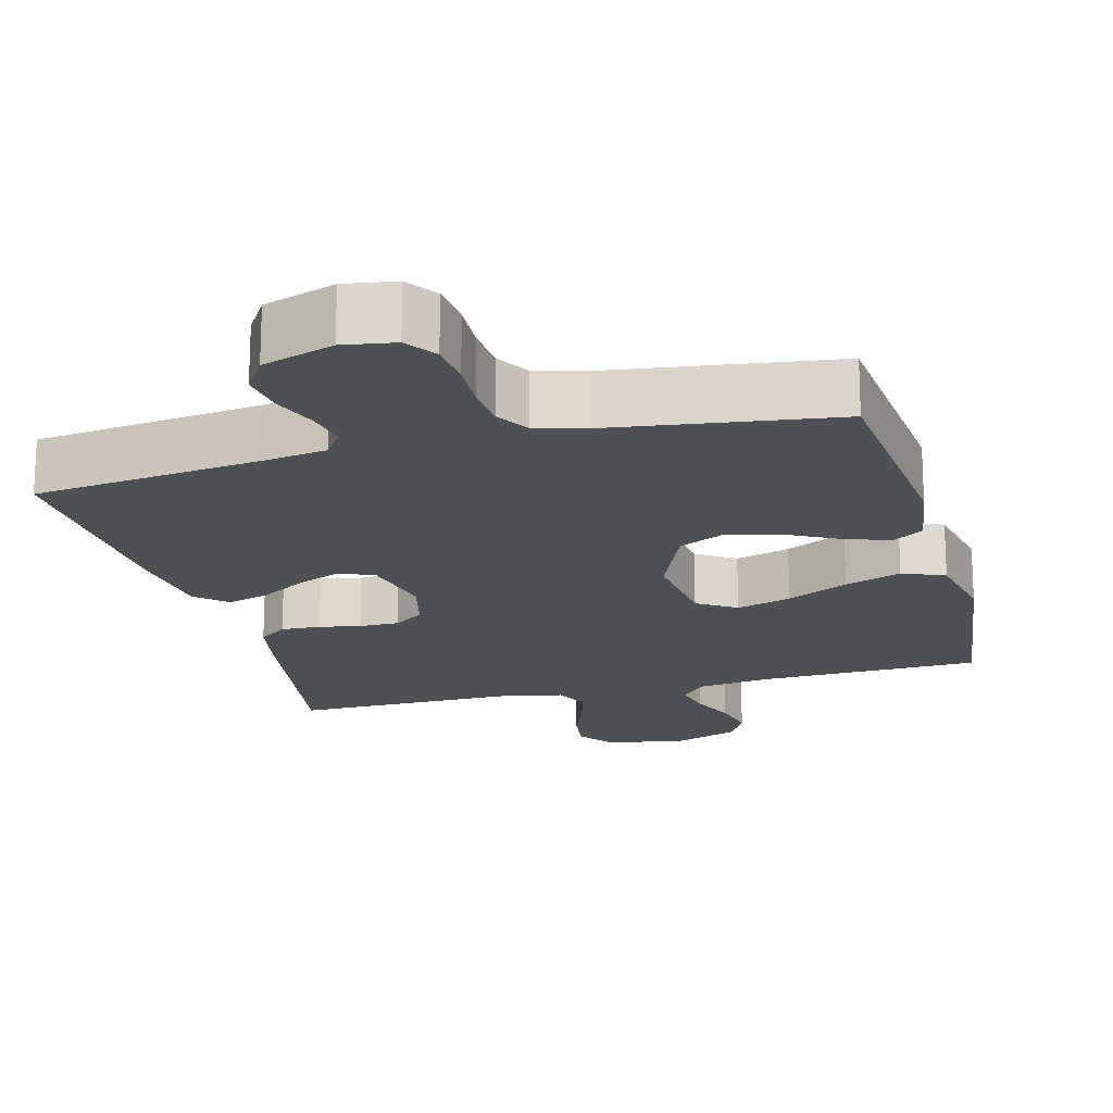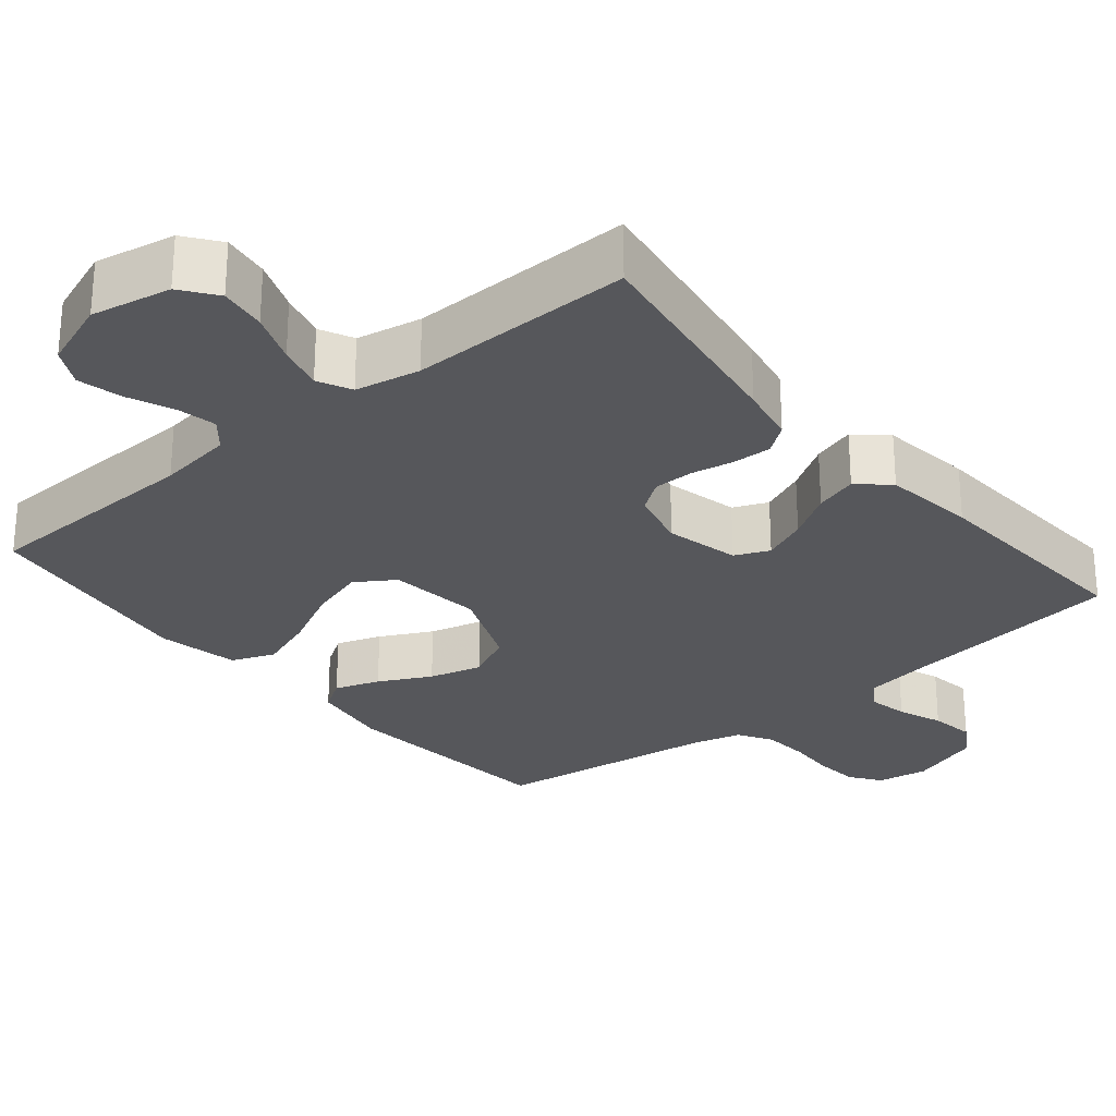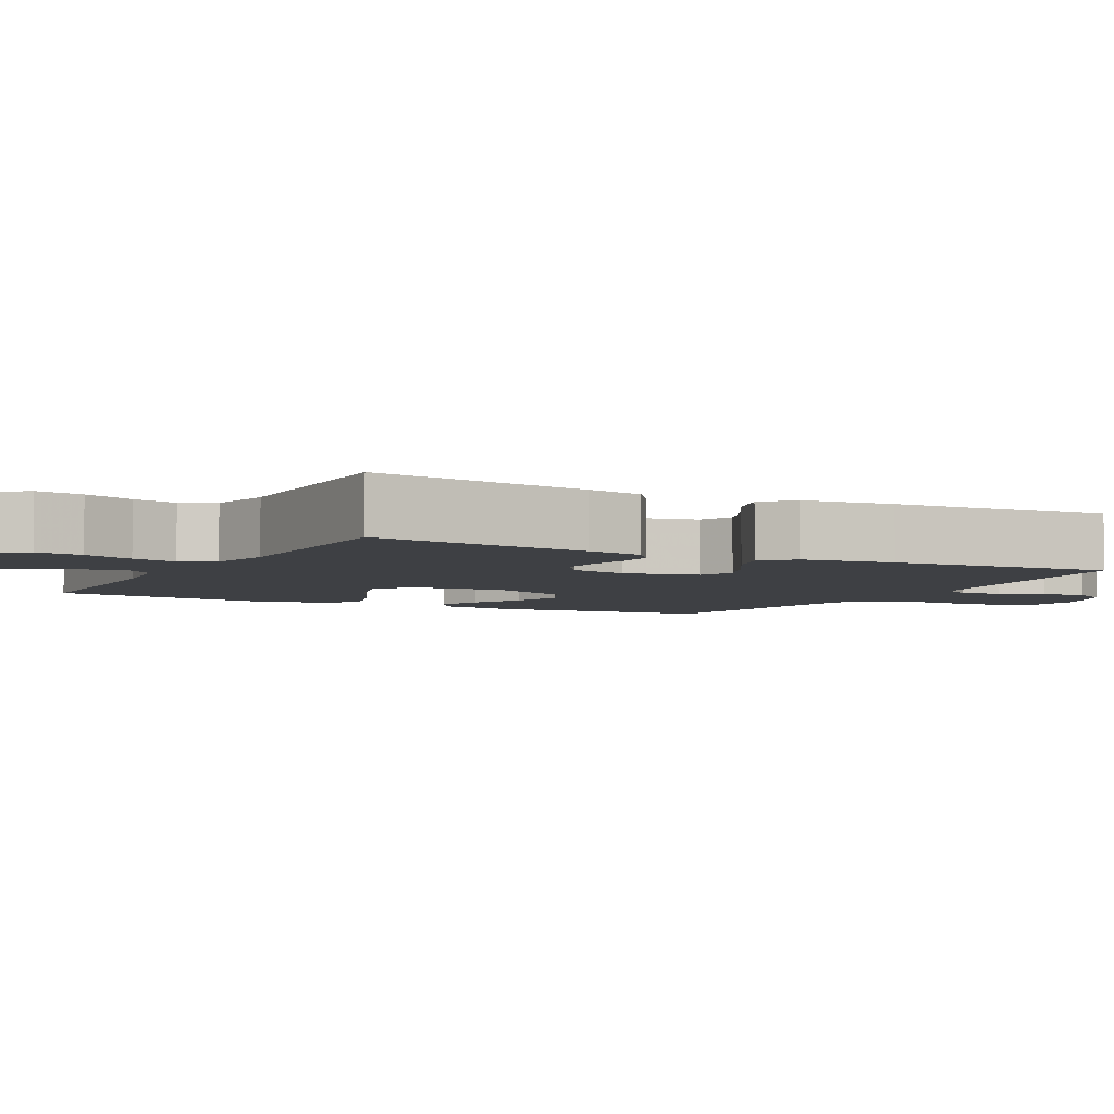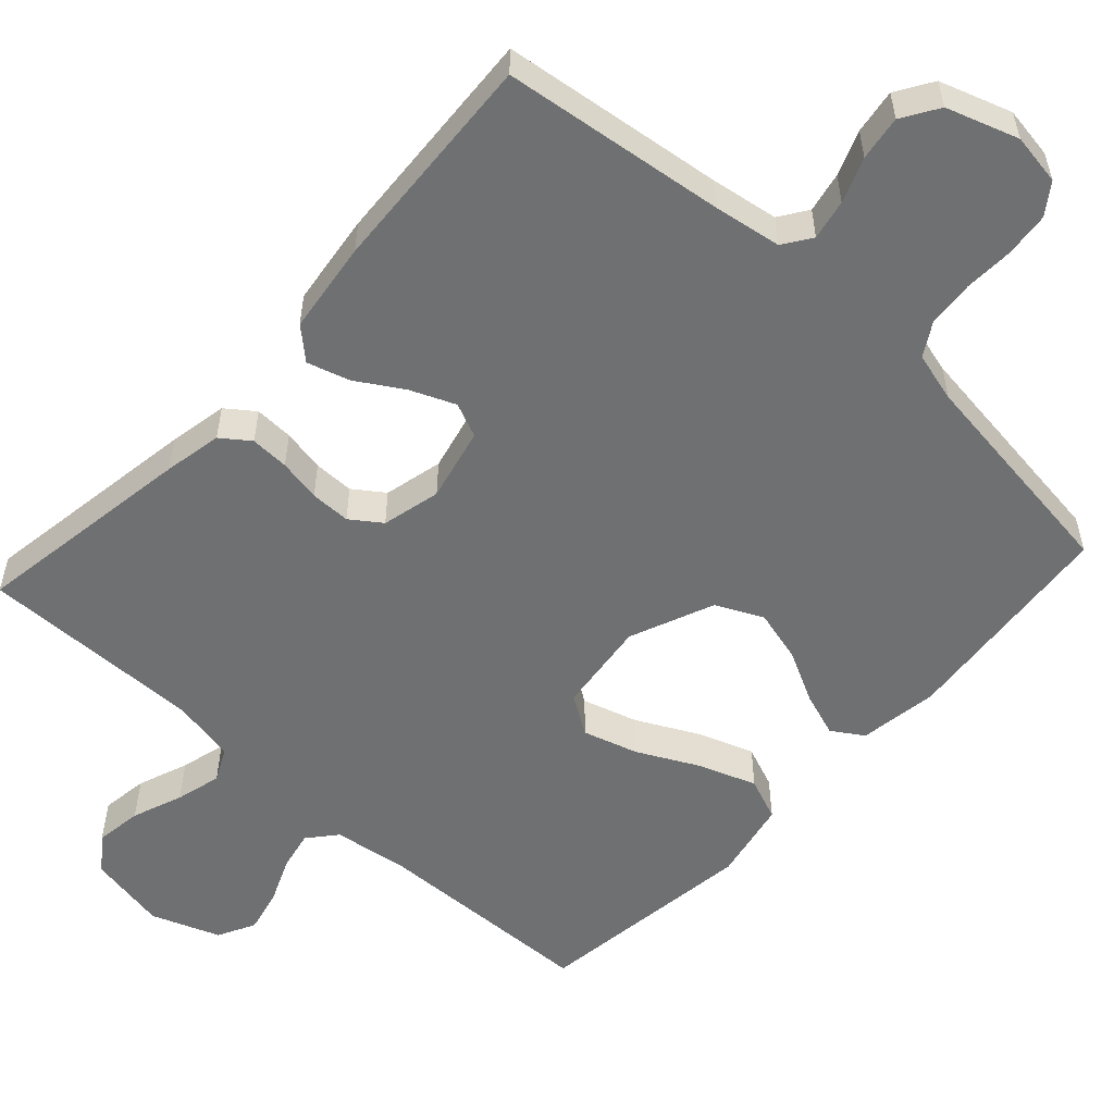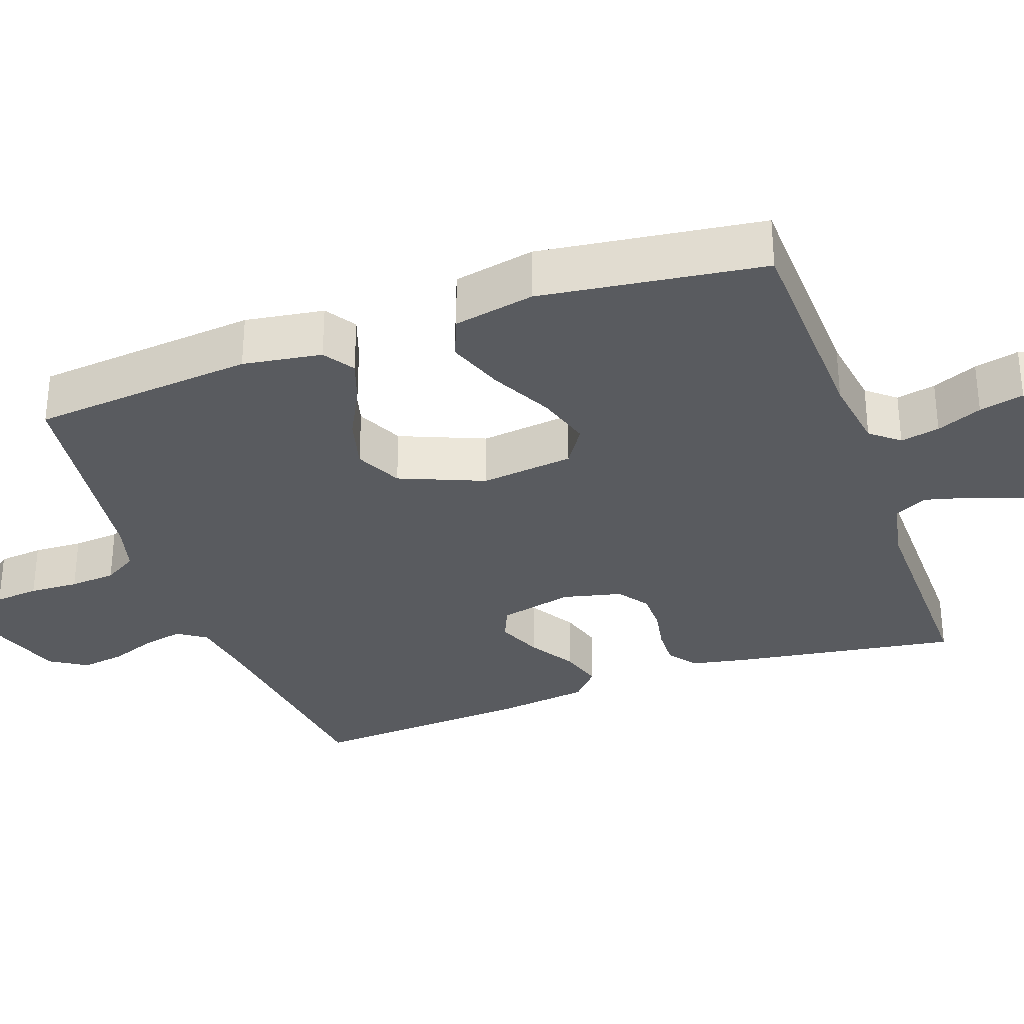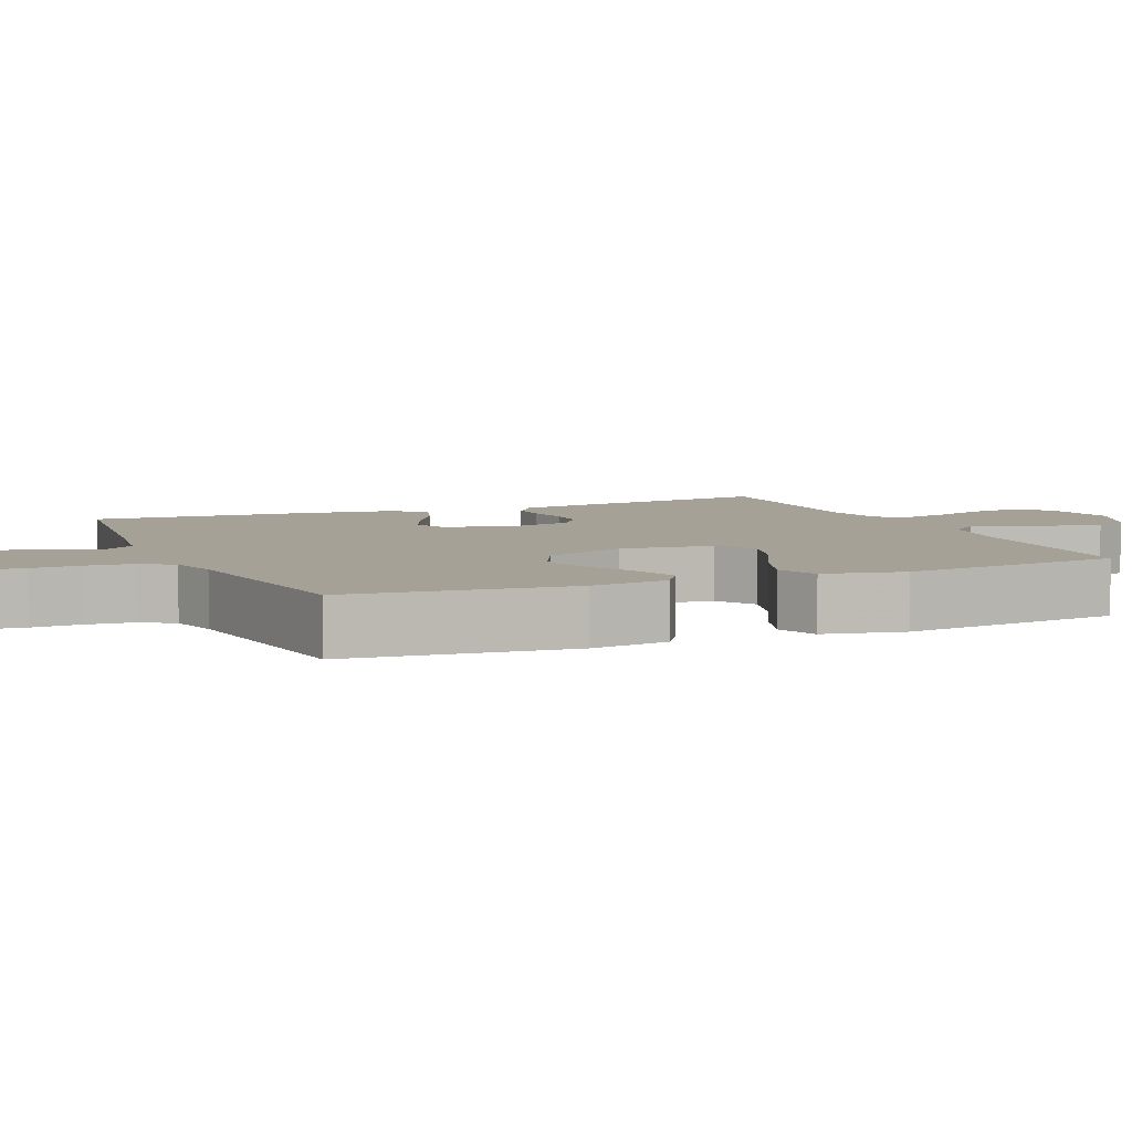
<metadata>
{"format":"obj","ext":"obj","renderer":"f3d","projection":"perspective","resolution":1024,"background":"white","views":[{"elev":-18.6,"azim":14.8,"up":"+Y"},{"elev":-27.4,"azim":-140.2,"up":"+Y"},{"elev":-4.6,"azim":-118.2,"up":"+Y"},{"elev":-54.8,"azim":-42.4,"up":"+Y"},{"elev":-32.0,"azim":109.7,"up":"+Y"},{"elev":6.0,"azim":67.1,"up":"+Y"}]}
</metadata>
<code>
v -0.5 0.07 -0.5
v -0.453 0.07 -0.2
v -0.438 0.07 -0.123
v -0.4 0.07 -0.095
v -0.348 0.07 -0.097
v -0.291 0.07 -0.108
v -0.237 0.07 -0.108
v -0.196 0.07 -0.079
v -0.177 0.07 0
v -0.2 0.07 0.099
v -0.246 0.07 0.119
v -0.306 0.07 0.094
v -0.368 0.07 0.056
v -0.425 0.07 0.039
v -0.466 0.07 0.076
v -0.482 0.07 0.2
v -0.5 0.07 0.5
v -0.2 0.07 0.537
v -0.11 0.07 0.551
v -0.084 0.07 0.589
v -0.095 0.07 0.643
v -0.118 0.07 0.703
v -0.127 0.07 0.763
v -0.096 0.07 0.812
v 0 0.07 0.844
v 0.069 0.07 0.833
v 0.098 0.07 0.792
v 0.104 0.07 0.732
v 0.101 0.07 0.666
v 0.106 0.07 0.604
v 0.133 0.07 0.559
v 0.2 0.07 0.541
v 0.5 0.07 0.5
v 0.529 0.07 0.2
v 0.513 0.07 0.094
v 0.471 0.07 0.067
v 0.411 0.07 0.088
v 0.342 0.07 0.124
v 0.271 0.07 0.143
v 0.208 0.07 0.113
v 0.161 0.07 0
v 0.176 0.07 -0.125
v 0.228 0.07 -0.159
v 0.302 0.07 -0.137
v 0.385 0.07 -0.095
v 0.461 0.07 -0.068
v 0.518 0.07 -0.091
v 0.54 0.07 -0.2
v 0.5 0.07 -0.5
v 0.2 0.07 -0.509
v 0.099 0.07 -0.523
v 0.067 0.07 -0.561
v 0.078 0.07 -0.614
v 0.104 0.07 -0.675
v 0.118 0.07 -0.735
v 0.092 0.07 -0.785
v 0 0.07 -0.819
v -0.107 0.07 -0.798
v -0.142 0.07 -0.751
v -0.133 0.07 -0.688
v -0.107 0.07 -0.62
v -0.091 0.07 -0.559
v -0.113 0.07 -0.514
v -0.2 0.07 -0.497
v -0.5 0 -0.5
v -0.453 0 -0.2
v -0.438 0 -0.123
v -0.4 0 -0.095
v -0.348 0 -0.097
v -0.291 0 -0.108
v -0.237 0 -0.108
v -0.196 0 -0.079
v -0.177 0 0
v -0.2 0 0.099
v -0.246 0 0.119
v -0.306 0 0.094
v -0.368 0 0.056
v -0.425 0 0.039
v -0.466 0 0.076
v -0.482 0 0.2
v -0.5 0 0.5
v -0.2 0 0.537
v -0.11 0 0.551
v -0.084 0 0.589
v -0.095 0 0.643
v -0.118 0 0.703
v -0.127 0 0.763
v -0.096 0 0.812
v 0 0 0.844
v 0.069 0 0.833
v 0.098 0 0.792
v 0.104 0 0.732
v 0.101 0 0.666
v 0.106 0 0.604
v 0.133 0 0.559
v 0.2 0 0.541
v 0.5 0 0.5
v 0.529 0 0.2
v 0.513 0 0.094
v 0.471 0 0.067
v 0.411 0 0.088
v 0.342 0 0.124
v 0.271 0 0.143
v 0.208 0 0.113
v 0.161 0 0
v 0.176 0 -0.125
v 0.228 0 -0.159
v 0.302 0 -0.137
v 0.385 0 -0.095
v 0.461 0 -0.068
v 0.518 0 -0.091
v 0.54 0 -0.2
v 0.5 0 -0.5
v 0.2 0 -0.509
v 0.099 0 -0.523
v 0.067 0 -0.561
v 0.078 0 -0.614
v 0.104 0 -0.675
v 0.118 0 -0.735
v 0.092 0 -0.785
v 0 0 -0.819
v -0.107 0 -0.798
v -0.142 0 -0.751
v -0.133 0 -0.688
v -0.107 0 -0.62
v -0.091 0 -0.559
v -0.113 0 -0.514
v -0.2 0 -0.497
f 59 60 61
f 58 59 61
f 57 58 61
f 56 57 61
f 55 56 61
f 54 55 61
f 53 54 61
f 52 53 61 62
f 51 52 62 63
f 48 49 50
f 47 48 50
f 46 47 50
f 45 46 50
f 44 45 50
f 51 63 64
f 50 51 64
f 44 50 64
f 43 44 64
f 36 37 38
f 35 36 38
f 34 35 38
f 33 34 38
f 32 33 38
f 31 32 38 39
f 30 31 39 40
f 27 28 29
f 26 27 29
f 25 26 29
f 24 25 29
f 23 24 29
f 22 23 29
f 21 22 29
f 20 21 29 30
f 30 40 41
f 20 30 41
f 19 20 41
f 16 17 18
f 15 16 18
f 14 15 18
f 13 14 18
f 12 13 18
f 11 12 18 19
f 4 5 6
f 3 4 6
f 2 3 6
f 1 2 6
f 64 1 6
f 64 6 7
f 43 64 7
f 42 43 7
f 10 11 19 41
f 9 10 41 42
f 42 7 8
f 8 9 42
f 125 124 123
f 125 123 122
f 125 122 121
f 125 121 120
f 125 120 119
f 125 119 118
f 125 118 117
f 126 125 117 116
f 127 126 116 115
f 114 113 112
f 114 112 111
f 114 111 110
f 114 110 109
f 114 109 108
f 128 127 115
f 128 115 114
f 128 114 108
f 128 108 107
f 102 101 100
f 102 100 99
f 102 99 98
f 102 98 97
f 102 97 96
f 103 102 96 95
f 104 103 95 94
f 93 92 91
f 93 91 90
f 93 90 89
f 93 89 88
f 93 88 87
f 93 87 86
f 93 86 85
f 94 93 85 84
f 105 104 94
f 105 94 84
f 105 84 83
f 82 81 80
f 82 80 79
f 82 79 78
f 82 78 77
f 82 77 76
f 83 82 76 75
f 70 69 68
f 70 68 67
f 70 67 66
f 70 66 65
f 70 65 128
f 71 70 128
f 71 128 107
f 71 107 106
f 105 83 75 74
f 106 105 74 73
f 72 71 106
f 106 73 72
f 1 65 66 2
f 2 66 67 3
f 3 67 68 4
f 4 68 69 5
f 5 69 70 6
f 6 70 71 7
f 7 71 72 8
f 8 72 73 9
f 9 73 74 10
f 10 74 75 11
f 11 75 76 12
f 12 76 77 13
f 13 77 78 14
f 14 78 79 15
f 15 79 80 16
f 16 80 81 17
f 17 81 82 18
f 18 82 83 19
f 19 83 84 20
f 20 84 85 21
f 21 85 86 22
f 22 86 87 23
f 23 87 88 24
f 24 88 89 25
f 25 89 90 26
f 26 90 91 27
f 27 91 92 28
f 28 92 93 29
f 29 93 94 30
f 30 94 95 31
f 31 95 96 32
f 32 96 97 33
f 33 97 98 34
f 34 98 99 35
f 35 99 100 36
f 36 100 101 37
f 37 101 102 38
f 38 102 103 39
f 39 103 104 40
f 40 104 105 41
f 41 105 106 42
f 42 106 107 43
f 43 107 108 44
f 44 108 109 45
f 45 109 110 46
f 46 110 111 47
f 47 111 112 48
f 48 112 113 49
f 49 113 114 50
f 50 114 115 51
f 51 115 116 52
f 52 116 117 53
f 53 117 118 54
f 54 118 119 55
f 55 119 120 56
f 56 120 121 57
f 57 121 122 58
f 58 122 123 59
f 59 123 124 60
f 60 124 125 61
f 61 125 126 62
f 62 126 127 63
f 63 127 128 64
f 64 128 65 1

</code>
